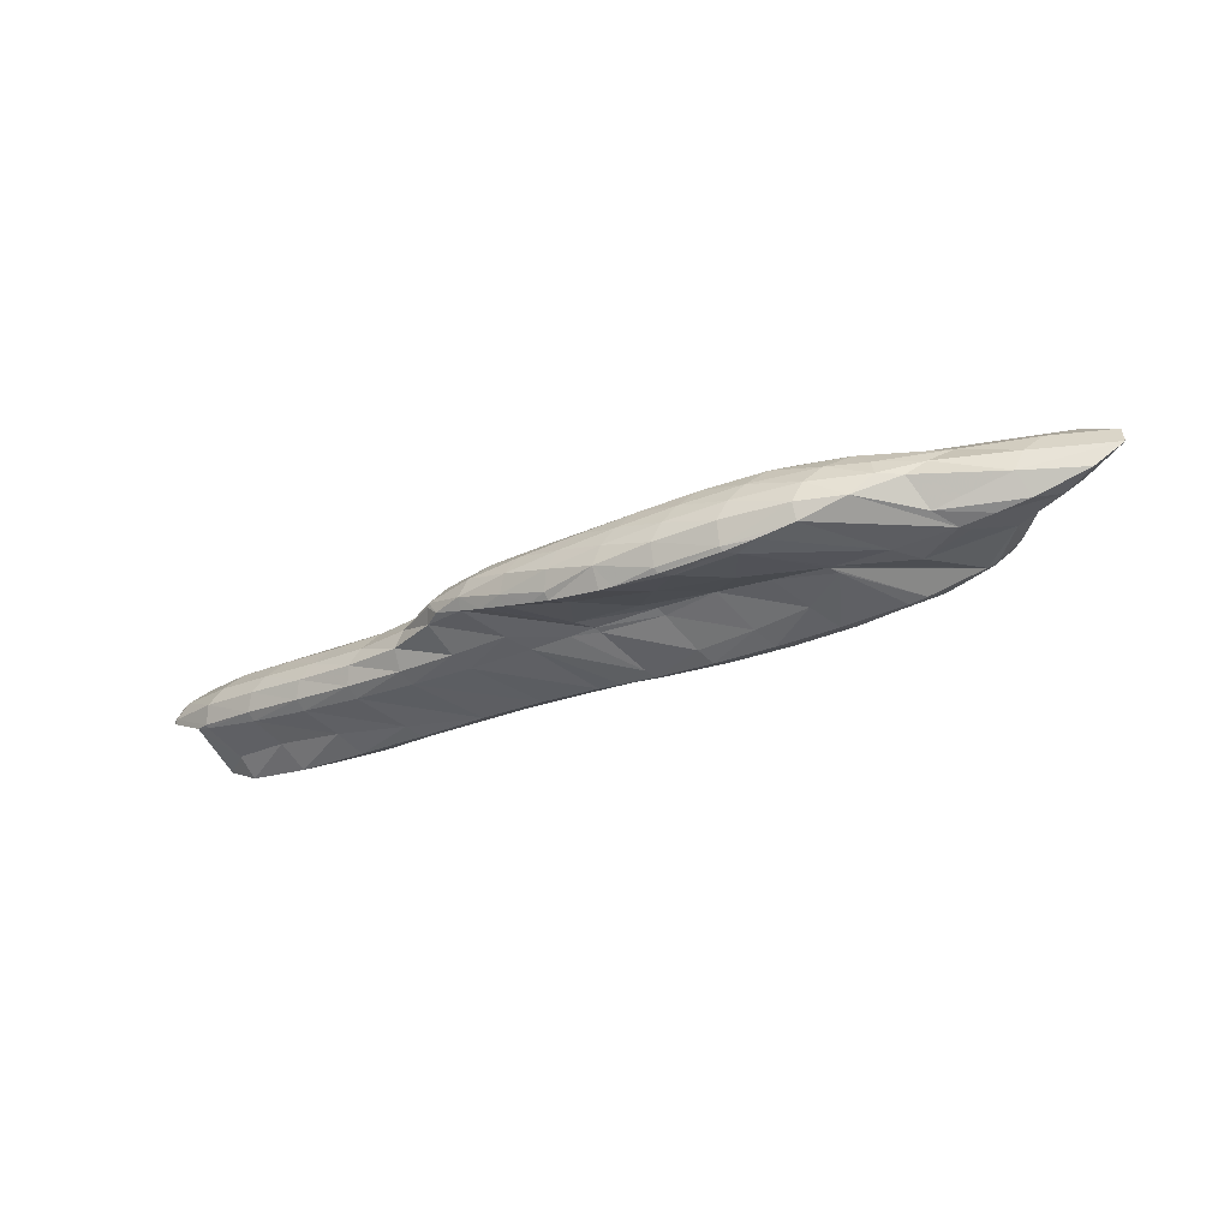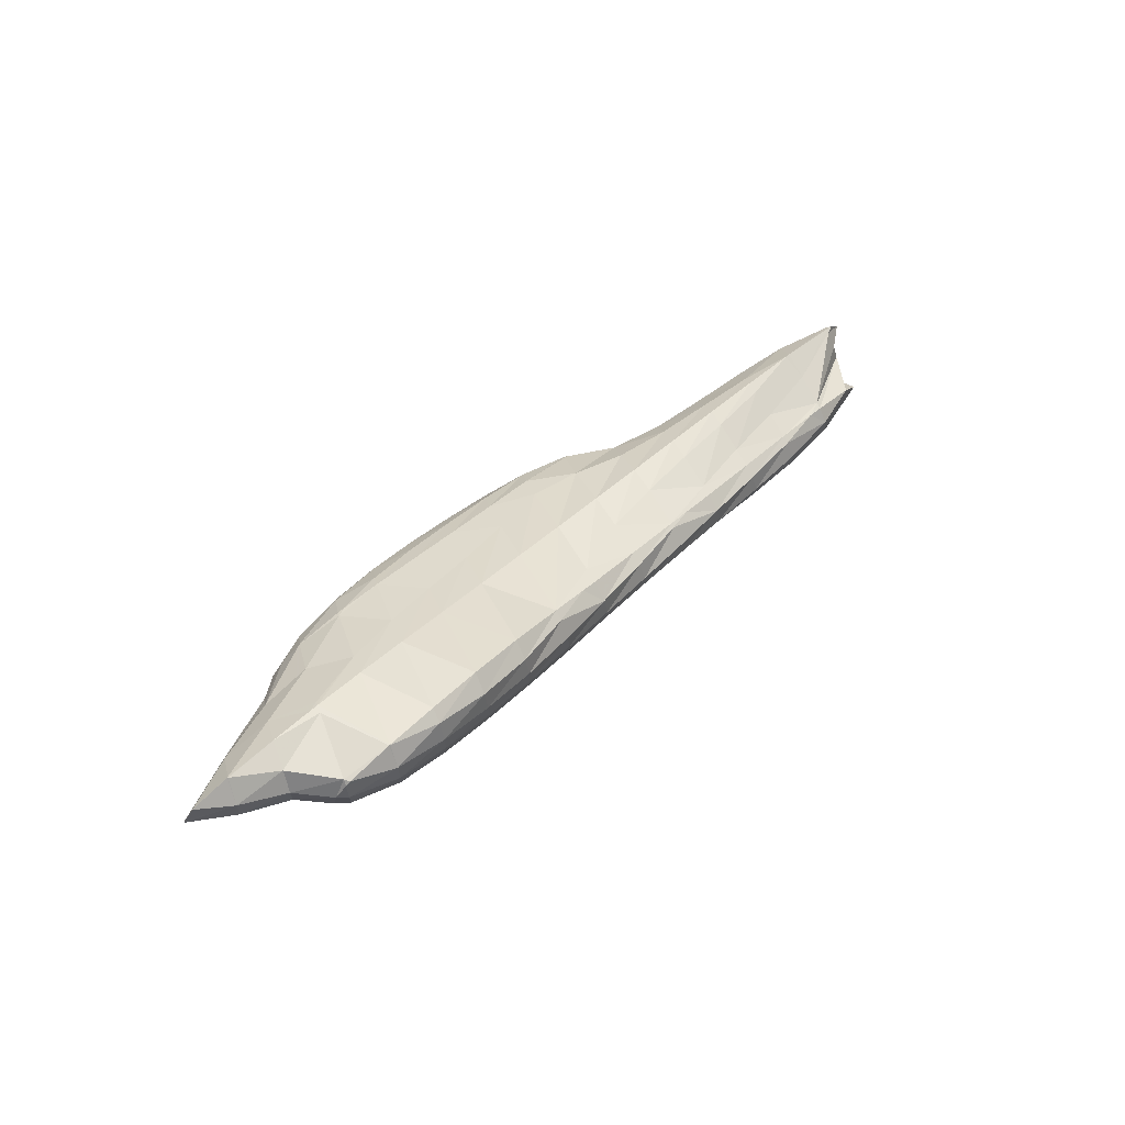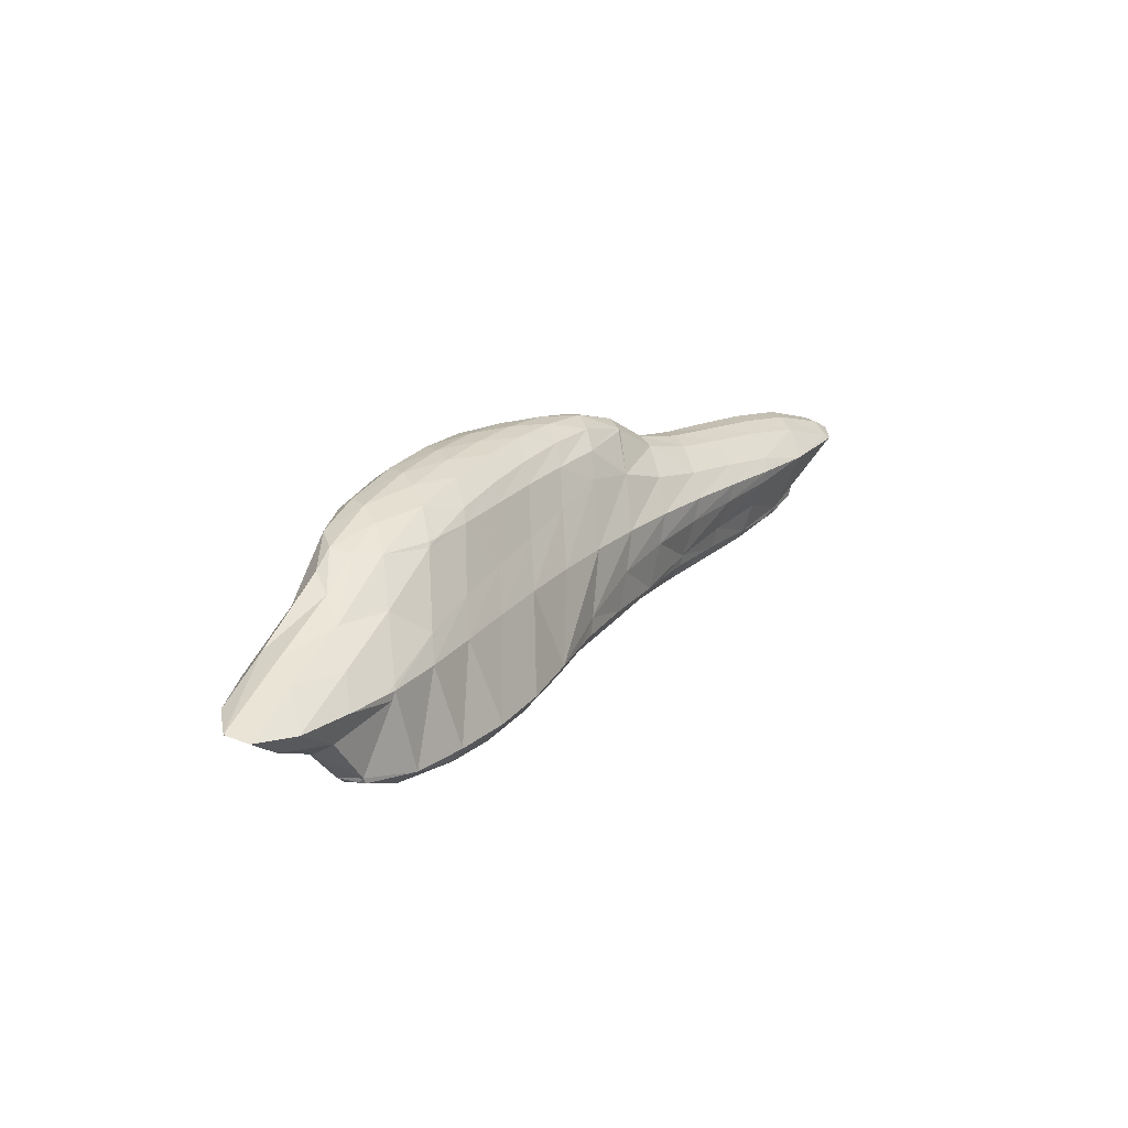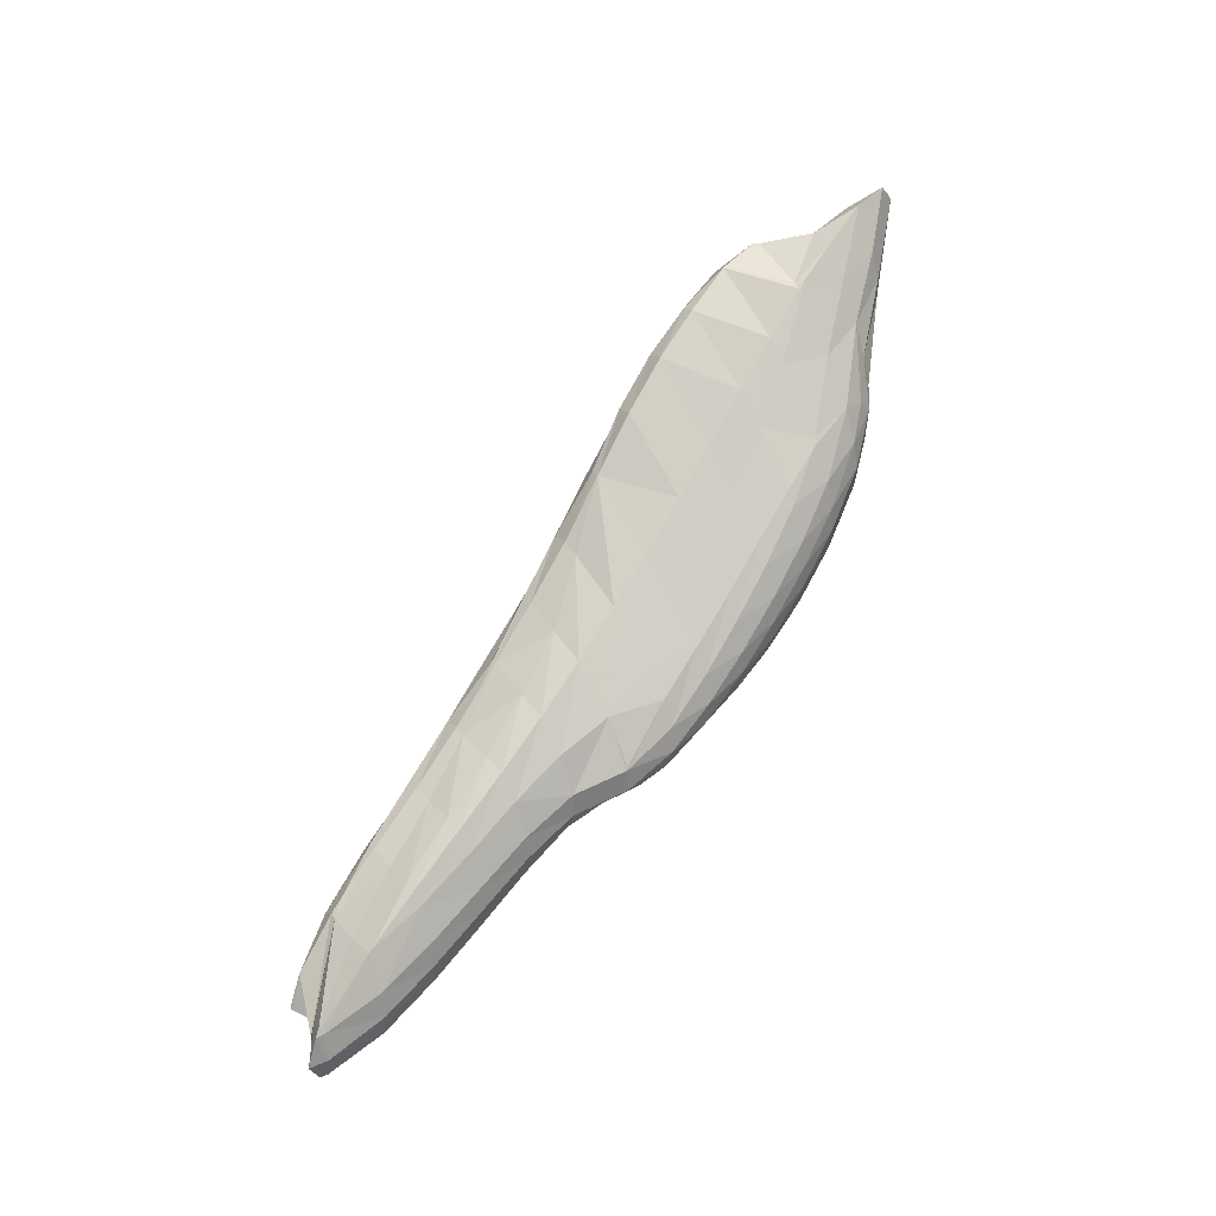
<metadata>
{"format":"obj","ext":"obj","renderer":"f3d","projection":"perspective","resolution":1024,"background":"white","views":[{"elev":-29.8,"azim":-129.1,"up":"+Z"},{"elev":42.2,"azim":-27.0,"up":"+Z"},{"elev":-7.3,"azim":-53.1,"up":"+Y"},{"elev":75.2,"azim":145.3,"up":"+Z"}]}
</metadata>
<code>
v 240.5 195.7 110.9
v 240.8 195.6 111.4
v 240.9 195.6 110.9
v 241 195.9 110.2
v 240.6 196.1 110.3
v 241.2 196.5 109.6
v 241 196.6 109.6
v 241.2 196.8 109.5
v 242.2 195.8 112
v 242.2 195.9 112
v 242.2 195.8 112
v 242.3 195.6 111.3
v 240.9 195.6 111.5
v 242.4 195.8 110.7
v 242.5 196.2 110
v 242.7 196.7 109.4
v 242.5 197.6 108.9
v 242.9 197.7 108.8
v 243 197.9 108.8
v 243.7 196.4 112.1
v 243.7 196.1 111.8
v 243.8 196.1 111.1
v 243.9 196.4 110.5
v 244.1 196.8 109.9
v 244.3 197.3 109.3
v 244.5 198.2 108.7
v 244.6 198.7 108.5
v 245.2 197.1 112.1
v 245.3 196.7 111.6
v 245.4 196.8 111
v 245.6 197 110.4
v 245.7 197.5 109.7
v 245.9 198 109.1
v 246.2 198.9 108.6
v 246.3 199.5 108.4
v 246.8 197.9 112
v 246.9 197.5 111.5
v 247 197.5 110.9
v 247.2 197.8 110.2
v 247.4 198.2 109.6
v 247.6 198.8 109.1
v 247.8 199.7 108.5
v 247.9 200.2 108.3
v 248.5 198.8 111.6
v 248.5 198.5 111.4
v 248.7 198.4 110.8
v 248.8 198.6 110.2
v 249 199 109.6
v 249.2 199.6 109
v 249.5 200.6 108.4
v 249.6 200.9 108.4
v 249.7 199.4 111.3
v 250.2 199.7 111.2
v 250.3 199.3 110.7
v 250.5 199.4 110.1
v 250.7 199.8 109.5
v 250.9 200.4 108.9
v 250.5 201.3 108.4
v 251.2 201.5 108.5
v 252 200.6 110.9
v 252 200.3 110.7
v 252.2 200.2 110.1
v 252.4 200.6 109.5
v 252.6 201.2 108.9
v 252.9 202.2 108.5
v 253.7 201.4 110.7
v 253.7 201.3 110.7
v 253.9 201 110.1
v 254.1 201.3 109.5
v 254.3 201.9 108.9
v 254.6 202.9 108.5
v 254.4 201.7 110.7
v 255.5 202.2 110.5
v 255.6 201.9 110.1
v 255.8 202 109.6
v 256.1 202.5 109
v 255.2 203.2 108.4
v 256.4 203.4 108.5
v 256.4 203.8 108.4
v 257.3 203 110.5
v 257.4 202.7 110.2
v 257.6 202.7 109.6
v 257.8 203.1 109.1
v 258.1 203.8 108.5
v 258.3 204.6 108.3
v 259.2 203.7 110.5
v 259.2 203.5 110.3
v 259.4 203.4 109.8
v 259.6 203.8 109.2
v 259.9 204.4 108.7
v 260.2 205.3 108.2
v 260.6 204.3 110.4
v 261.1 204.5 110.4
v 261.2 204.3 109.9
v 261.4 204.6 109.4
v 261.7 205.1 108.8
v 262 205.9 108.4
v 262.6 205.3 110.1
v 263.3 205.8 109.6
v 263.3 205.8 109.6
v 263.1 206.1 109
v 263.3 205.9 109.5
v 263.4 205.8 109.6
v 236.7 196.5 111.1
v 236.7 196.5 111.2
v 236.7 196.5 111.1
v 236.8 196.6 111
v 238 196.5 112.2
v 238 196.5 112.2
v 238 196.5 112.2
v 238 196.2 111.4
v 236.9 196.3 111.7
v 238.2 196.4 110.8
v 237.3 197.2 110.4
v 238.3 197 110.2
v 238.6 198 109.8
v 239.5 197.1 112.3
v 239.4 196.4 111.8
v 239.5 196.2 111.2
v 239.6 196.5 110.5
v 239.8 197.1 109.9
v 239.4 198.5 109.5
v 240.1 198.5 109.4
v 240.2 198.9 109.3
v 240.7 197.6 112.4
v 240.9 197.7 112.4
v 240.9 197.4 112.3
v 240.8 195.7 111.5
v 241.6 198.7 109.2
v 241.8 199.7 109.1
v 242.4 198.4 112.3
v 243.2 200.3 109.1
v 243.3 200.4 109.1
v 243.3 200 109.1
v 243.9 199.1 112.1
v 244.8 201 109.2
v 244.7 199.7 108.8
v 245.5 199.9 111.9
v 246.3 201.5 109.3
v 246.3 201.5 109.3
v 246.3 201.5 109.3
v 246.3 200.2 108.7
v 247 200.6 111.7
v 247.9 202.2 109.3
v 247.9 201.9 109.2
v 247.9 200.8 108.6
v 248.6 201.3 111.6
v 249.6 203 109.2
v 249.6 202.8 109.1
v 249.6 201.2 108.5
v 250.2 200.2 111.3
v 250.2 202.1 111.5
v 250.2 203.3 109.1
v 251.3 203.8 109
v 251.9 202.8 111.4
v 251.9 201.6 111.2
v 253 204.5 108.9
v 253.6 203.4 111.4
v 253.6 202.6 111.2
v 254.8 205.2 108.8
v 255.3 204.1 111.4
v 255.4 203.5 111.2
v 255.5 202.5 110.7
v 256.5 204.3 108.5
v 256.5 205.9 108.9
v 257.1 204.8 111.5
v 257.1 204.3 111.3
v 257.3 203.5 110.8
v 258.3 206.6 109
v 258.3 205.4 108.6
v 258.9 205.4 111.6
v 258.9 205.1 111.4
v 259.1 204.4 110.9
v 260.1 207.1 109.2
v 260.1 206.2 108.8
v 260.6 206.1 111.6
v 260.8 206.1 111.6
v 260.9 205.5 111.1
v 261.1 204.7 110.5
v 261.8 207.7 109.5
v 261.9 206.5 108.9
v 262.8 207 111.4
v 262.8 206.9 111.3
v 263 206.8 110.8
v 263.3 206.9 110.2
v 263.3 205.9 109.6
v 262.3 207.8 109.6
v 263.4 207.9 110.2
v 263.1 207.1 111.4
v 263.7 207.6 110.9
v 263.6 207.9 110.3
v 236.8 196.6 111.1
v 238 196.6 112.2
v 238.3 197.7 111.6
v 238.5 198.3 111
v 238.6 198.6 110.4
v 239.7 198.1 112
v 239.9 199.2 111.4
v 240.2 199.9 110.9
v 240.4 200.6 110.3
v 240.3 199.8 109.6
v 241 197.8 112.3
v 241.3 199.6 111.8
v 241.6 201 111.3
v 241.6 201 111.3
v 241.1 201 110.9
v 240.8 201.2 110.3
v 241.2 201.7 109.7
v 242.3 202.4 109.2
v 242.5 199.2 112.1
v 242.9 201.3 111.6
v 243 201.5 111.6
v 243.4 200.5 109.1
v 243.9 203 108.8
v 243.3 202.9 108.9
v 244 203.3 108.8
v 244.1 200.2 111.9
v 243.2 201.6 111.6
v 244.4 202.1 111.6
v 245.1 202 109
v 245.5 203.7 108.6
v 245.6 204.1 108.6
v 245.7 201.2 111.7
v 245.9 202.8 111.4
v 246.3 201.5 109.3
v 246.8 203.3 108.9
v 246.8 204.6 108.6
v 247.2 204.7 108.6
v 247.2 202.1 111.5
v 247.4 203.5 111.2
v 248 202.7 109.2
v 248.5 204.7 108.9
v 248.6 205.2 108.8
v 248.8 203 111.3
v 249 204.2 111.1
v 249.7 203.6 109.1
v 249.2 205.4 108.9
v 250 205.6 109.1
v 250.4 204 111.2
v 250.5 204.9 111
v 250.8 205.9 109.2
v 251.4 206 109.4
v 251.4 204.6 109.1
v 252 204.4 111.1
v 252.3 205.8 110.6
v 252.3 206.2 109.7
v 252.9 206.1 109.6
v 252.7 206.2 110
v 253 205.1 109.1
v 253.7 204.6 111.1
v 252.5 205.8 110.6
v 254 205.6 110.6
v 254.3 206 110.1
v 252.8 206.2 110.1
v 254.5 206.1 109.6
v 254.7 205.7 109.1
v 255.4 204.9 111.2
v 255.7 205.8 110.6
v 256 206.2 110.1
v 256.2 206.4 109.6
v 256.5 206.3 109.1
v 257.2 205.4 111.3
v 257.5 206.3 110.7
v 257.7 206.7 110.2
v 258 207 109.8
v 258.2 206.9 109.2
v 259 205.8 111.4
v 259.2 206.7 110.9
v 259.5 207.2 110.4
v 259.8 207.5 109.9
v 260 207.4 109.4
v 261.1 207.1 111.1
v 261.3 207.6 110.6
v 261.6 207.9 110.1
v 261.8 207.8 109.6
v 262.9 207.2 111.3
v 263.1 207.7 110.8
v 263.4 208 110.3
v 241.6 201 111.3
v 241.9 201.9 110.8
v 242.1 202.4 110.2
v 242.3 202.6 109.7
v 243.3 202.4 111.1
v 243.5 203 110.6
v 243.7 203.4 110.1
v 243.9 203.7 109.5
v 244 203.5 108.9
v 244.5 202.5 111.4
v 244.8 203.4 110.9
v 245.1 203.9 110.4
v 245.3 204.3 109.9
v 245.5 204.4 109.3
v 245.6 204.2 108.7
v 246.1 203.4 111.2
v 246.4 204.2 110.7
v 246.6 204.7 110.2
v 246.9 205 109.7
v 247.1 205.1 109.1
v 247.6 204.2 111
v 247.9 204.9 110.5
v 248.2 205.3 110
v 248.4 205.5 109.5
v 248.6 205.4 108.9
v 249.2 204.9 110.8
v 249.5 205.6 110.3
v 249.7 205.9 109.8
v 250 205.8 109.3
v 250.8 205.6 110.7
v 251.1 206.1 110.2
v 251.3 206.2 109.7
v 252.4 205.9 110.6
v 252.7 206.2 110.1
g foo
f 3 2 1
f 4 3 1
f 5 4 1
f 6 4 5
f 7 6 5
f 6 7 8
f 11 10 9
f 12 11 9
f 13 12 9
f 2 12 13
f 3 12 2
f 14 12 3
f 14 4 15
f 14 3 4
f 15 6 16
f 15 4 6
f 17 6 8
f 18 6 17
f 16 6 18
f 18 17 19
f 11 21 20
f 10 11 20
f 21 12 22
f 21 11 12
f 22 14 23
f 22 12 14
f 23 15 24
f 23 14 15
f 24 16 25
f 24 15 16
f 25 18 26
f 25 16 18
f 26 18 19
f 27 26 19
f 21 29 28
f 20 21 28
f 29 22 30
f 29 21 22
f 30 23 31
f 30 22 23
f 31 24 32
f 31 23 24
f 32 25 33
f 32 24 25
f 33 26 34
f 33 25 26
f 34 26 27
f 35 34 27
f 29 37 36
f 28 29 36
f 37 30 38
f 37 29 30
f 38 31 39
f 38 30 31
f 39 32 40
f 39 31 32
f 40 33 41
f 40 32 33
f 41 34 42
f 41 33 34
f 42 34 35
f 43 42 35
f 37 45 44
f 36 37 44
f 45 38 46
f 45 37 38
f 46 39 47
f 46 38 39
f 47 40 48
f 47 39 40
f 48 41 49
f 48 40 41
f 49 42 50
f 49 41 42
f 50 42 43
f 51 50 43
f 45 52 44
f 52 54 53
f 45 54 52
f 46 54 45
f 54 47 55
f 54 46 47
f 55 48 56
f 55 47 48
f 56 49 57
f 56 48 49
f 59 50 58
f 57 50 59
f 49 50 57
f 50 51 58
f 54 61 60
f 53 54 60
f 61 55 62
f 61 54 55
f 62 56 63
f 62 55 56
f 63 57 64
f 63 56 57
f 64 57 59
f 65 64 59
f 61 67 66
f 60 61 66
f 67 62 68
f 67 61 62
f 68 63 69
f 68 62 63
f 69 64 70
f 69 63 64
f 70 64 65
f 71 70 65
f 67 72 66
f 72 74 73
f 67 74 72
f 68 74 67
f 74 69 75
f 74 68 69
f 75 70 76
f 75 69 70
f 77 70 71
f 78 70 77
f 76 70 78
f 78 77 79
f 74 81 80
f 73 74 80
f 81 75 82
f 81 74 75
f 82 76 83
f 82 75 76
f 83 78 84
f 83 76 78
f 84 78 79
f 85 84 79
f 81 87 86
f 80 81 86
f 87 82 88
f 87 81 82
f 88 83 89
f 88 82 83
f 89 84 90
f 89 83 84
f 90 84 85
f 91 90 85
f 87 92 86
f 92 94 93
f 87 94 92
f 88 94 87
f 94 89 95
f 94 88 89
f 95 90 96
f 95 89 90
f 96 90 91
f 97 96 91
f 94 98 93
f 98 100 99
f 94 100 98
f 95 100 94
f 102 96 101
f 100 96 102
f 95 96 100
f 96 97 101
f 100 103 99
f 100 102 103
f 106 105 104
f 106 104 107
f 110 109 108
f 111 110 108
f 112 111 108
f 105 111 112
f 106 111 105
f 113 111 106
f 114 106 107
f 115 106 114
f 113 106 115
f 115 114 116
f 110 118 117
f 109 110 117
f 118 111 119
f 118 110 111
f 119 113 120
f 119 111 113
f 120 115 121
f 120 113 115
f 122 115 116
f 123 115 122
f 121 115 123
f 123 122 124
f 127 126 125
f 117 127 125
f 118 127 117
f 128 127 118
f 128 1 2
f 128 119 1
f 128 118 119
f 5 1 120
f 1 119 120
f 7 5 121
f 5 120 121
f 121 8 7
f 121 129 8
f 121 123 129
f 129 123 124
f 130 129 124
f 9 126 127
f 10 126 9
f 131 126 10
f 13 9 128
f 9 127 128
f 2 13 128
f 8 129 132
f 133 8 132
f 17 8 133
f 134 17 133
f 132 129 130
f 19 17 134
f 20 131 10
f 20 135 131
f 137 134 136
f 134 133 136
f 27 19 134
f 137 27 134
f 28 135 20
f 28 138 135
f 141 140 139
f 140 136 139
f 140 137 136
f 140 142 137
f 35 27 137
f 142 35 137
f 36 138 28
f 36 143 138
f 145 140 144
f 140 141 144
f 142 145 146
f 142 140 145
f 43 35 142
f 146 43 142
f 44 143 36
f 44 147 143
f 149 145 148
f 145 144 148
f 146 149 150
f 146 145 149
f 51 43 146
f 150 51 146
f 151 44 52
f 152 44 151
f 147 44 152
f 52 53 151
f 153 149 148
f 59 58 154
f 150 154 58
f 153 154 150
f 150 149 153
f 58 51 150
f 151 156 155
f 152 151 155
f 53 60 151
f 60 156 151
f 59 157 65
f 59 154 157
f 156 159 158
f 155 156 158
f 60 66 156
f 66 159 156
f 65 160 71
f 65 157 160
f 159 162 161
f 158 159 161
f 163 66 72
f 163 159 66
f 163 162 159
f 72 73 163
f 71 164 77
f 71 165 164
f 71 160 165
f 79 77 164
f 162 167 166
f 161 162 166
f 167 163 168
f 167 162 163
f 73 80 163
f 80 168 163
f 170 164 169
f 164 165 169
f 85 79 164
f 170 85 164
f 167 172 171
f 166 167 171
f 172 168 173
f 172 167 168
f 80 86 168
f 86 173 168
f 175 170 174
f 170 169 174
f 91 85 170
f 175 91 170
f 172 176 171
f 176 178 177
f 172 178 176
f 173 178 172
f 179 86 92
f 179 173 86
f 179 178 173
f 92 93 179
f 181 175 180
f 175 174 180
f 97 91 175
f 181 97 175
f 178 183 182
f 177 178 182
f 183 179 184
f 183 178 179
f 185 93 98
f 185 179 93
f 185 184 179
f 98 99 186
f 187 98 186
f 185 98 187
f 188 185 187
f 186 102 101
f 187 186 101
f 181 187 101
f 180 187 181
f 101 97 181
f 183 189 182
f 183 184 190
f 189 183 190
f 184 185 191
f 190 184 191
f 186 99 103
f 191 185 188
f 103 102 186
f 104 105 192
f 107 104 192
f 108 109 193
f 112 108 193
f 194 112 193
f 112 192 105
f 194 192 112
f 195 192 194
f 107 196 114
f 192 196 107
f 195 196 192
f 116 114 196
f 109 117 197
f 193 109 197
f 194 197 198
f 194 193 197
f 195 198 199
f 195 194 198
f 196 199 200
f 196 195 199
f 116 201 122
f 196 201 116
f 200 201 196
f 124 122 201
f 125 126 202
f 125 197 117
f 202 197 125
f 203 197 202
f 198 205 204
f 198 203 205
f 198 197 203
f 199 198 206
f 198 204 206
f 200 199 207
f 199 206 207
f 201 200 208
f 200 207 208
f 208 124 201
f 209 124 208
f 130 124 209
f 126 131 210
f 202 126 210
f 203 210 211
f 203 202 210
f 203 211 205
f 211 212 205
f 133 132 213
f 213 132 214
f 130 214 132
f 215 214 130
f 130 209 215
f 214 215 216
f 131 135 217
f 210 131 217
f 211 219 218
f 211 217 219
f 211 210 217
f 212 211 218
f 136 133 220
f 133 213 220
f 220 214 221
f 220 213 214
f 221 214 216
f 222 221 216
f 135 138 223
f 217 135 223
f 217 223 219
f 223 224 219
f 141 139 225
f 220 139 136
f 220 225 139
f 220 226 225
f 228 221 227
f 226 221 228
f 220 221 226
f 221 222 227
f 138 143 229
f 223 138 229
f 223 229 224
f 229 230 224
f 144 141 231
f 141 225 231
f 231 226 232
f 231 225 226
f 232 226 228
f 233 232 228
f 143 147 234
f 229 143 234
f 229 234 230
f 234 235 230
f 148 144 236
f 144 231 236
f 238 232 237
f 236 232 238
f 231 232 236
f 232 233 237
f 147 152 239
f 234 147 239
f 234 239 235
f 239 240 235
f 148 236 241
f 242 148 241
f 153 148 242
f 243 153 242
f 241 236 238
f 154 153 243
f 152 155 244
f 239 152 244
f 239 244 240
f 244 245 240
f 248 247 246
f 247 242 246
f 247 243 242
f 247 249 243
f 157 154 243
f 249 157 243
f 155 158 250
f 244 155 250
f 244 251 245
f 244 252 251
f 244 250 252
f 252 253 251
f 253 254 251
f 253 248 254
f 253 247 248
f 253 255 247
f 249 255 256
f 249 247 255
f 160 157 249
f 256 160 249
f 158 161 257
f 250 158 257
f 252 257 258
f 252 250 257
f 253 258 259
f 253 252 258
f 255 259 260
f 255 253 259
f 256 260 261
f 256 255 260
f 165 160 256
f 261 165 256
f 161 166 262
f 257 161 262
f 258 262 263
f 258 257 262
f 259 263 264
f 259 258 263
f 260 264 265
f 260 259 264
f 261 265 266
f 261 260 265
f 169 165 261
f 266 169 261
f 166 171 267
f 262 166 267
f 263 267 268
f 263 262 267
f 264 268 269
f 264 263 268
f 265 269 270
f 265 264 269
f 266 270 271
f 266 265 270
f 174 169 266
f 271 174 266
f 171 176 267
f 177 267 176
f 272 267 177
f 268 267 272
f 269 272 273
f 269 268 272
f 270 273 274
f 270 269 273
f 271 274 275
f 271 270 274
f 180 174 271
f 275 180 271
f 177 182 276
f 272 177 276
f 273 276 277
f 273 272 276
f 274 277 278
f 274 273 277
f 187 278 188
f 275 278 187
f 274 278 275
f 187 180 275
f 182 189 276
f 189 190 277
f 276 189 277
f 190 191 278
f 277 190 278
f 191 188 278
f 204 205 279
f 206 204 279
f 280 206 279
f 207 206 280
f 281 207 280
f 208 207 281
f 282 208 281
f 209 208 282
f 205 212 283
f 279 205 283
f 280 283 284
f 280 279 283
f 281 284 285
f 281 280 284
f 282 285 286
f 282 281 285
f 209 287 215
f 282 287 209
f 286 287 282
f 216 215 287
f 218 219 288
f 218 283 212
f 288 283 218
f 289 283 288
f 284 289 290
f 284 283 289
f 285 290 291
f 285 284 290
f 286 291 292
f 286 285 291
f 287 292 293
f 287 286 292
f 222 216 287
f 293 222 287
f 219 224 294
f 288 219 294
f 289 294 295
f 289 288 294
f 290 295 296
f 290 289 295
f 291 296 297
f 291 290 296
f 292 297 298
f 292 291 297
f 227 298 228
f 293 298 227
f 292 298 293
f 227 222 293
f 224 230 299
f 294 224 299
f 295 299 300
f 295 294 299
f 296 300 301
f 296 295 300
f 297 301 302
f 297 296 301
f 298 302 303
f 298 297 302
f 233 228 298
f 303 233 298
f 230 235 304
f 299 230 304
f 300 304 305
f 300 299 304
f 301 305 306
f 301 300 305
f 302 306 307
f 302 301 306
f 237 307 238
f 303 307 237
f 302 307 303
f 237 233 303
f 235 240 308
f 304 235 308
f 305 308 309
f 305 304 308
f 306 309 310
f 306 305 309
f 241 310 242
f 307 310 241
f 306 310 307
f 241 238 307
f 240 245 311
f 308 240 311
f 309 311 312
f 309 308 311
f 246 312 248
f 310 312 246
f 309 312 310
f 246 242 310
f 245 251 311
f 251 254 312
f 311 251 312
f 254 248 312
g

</code>
